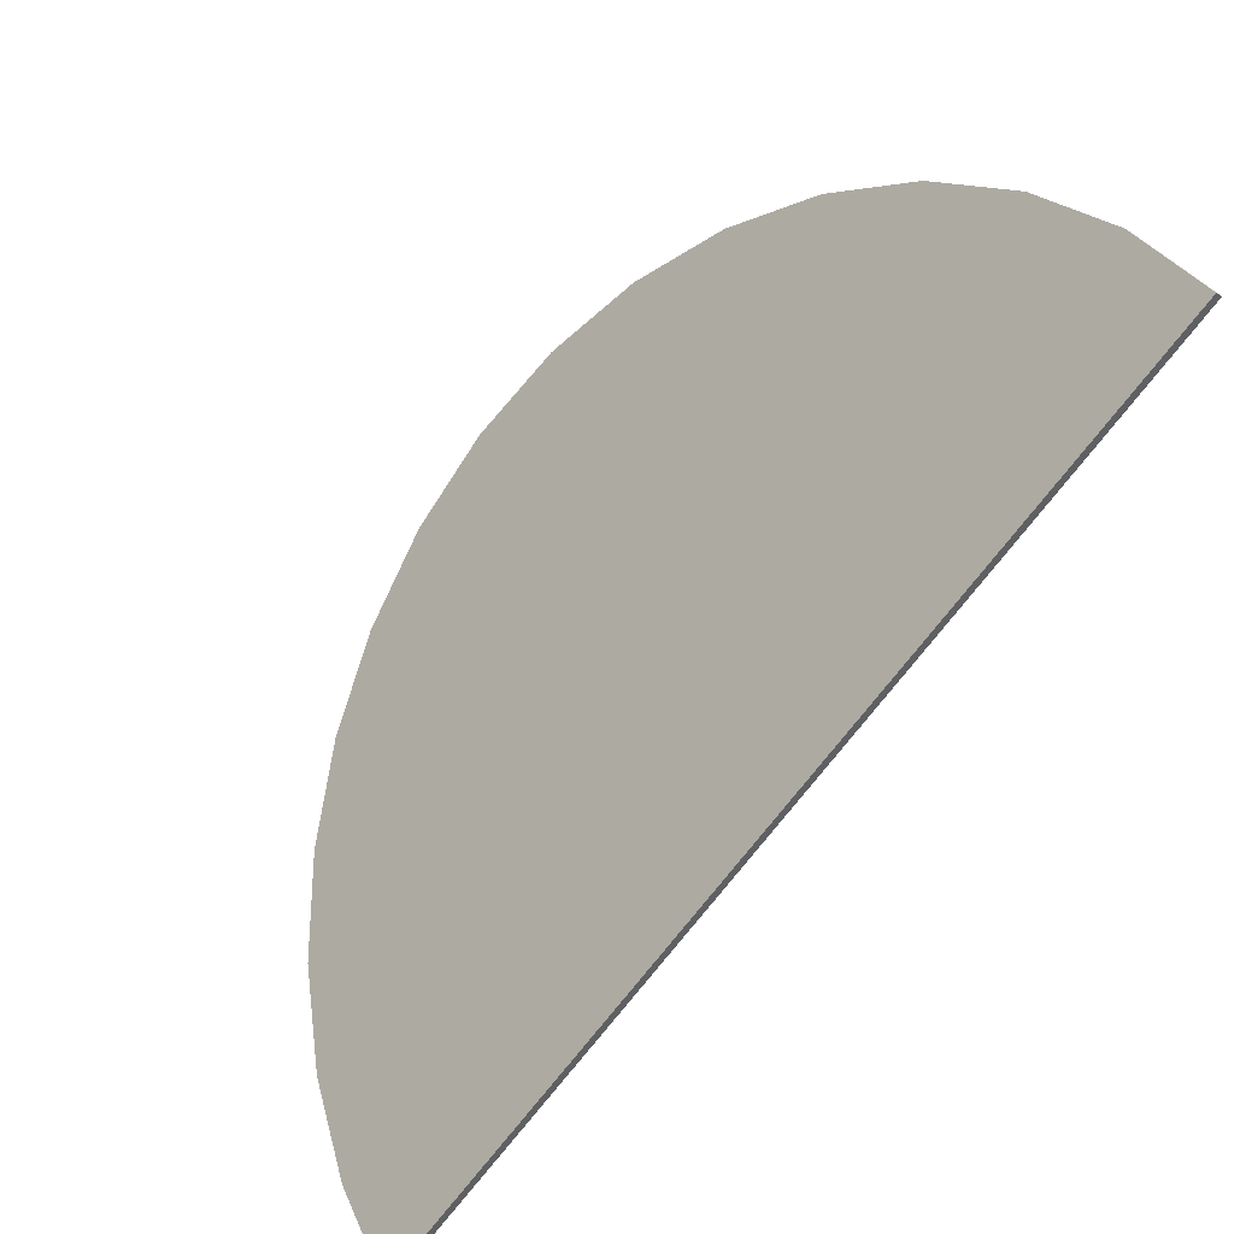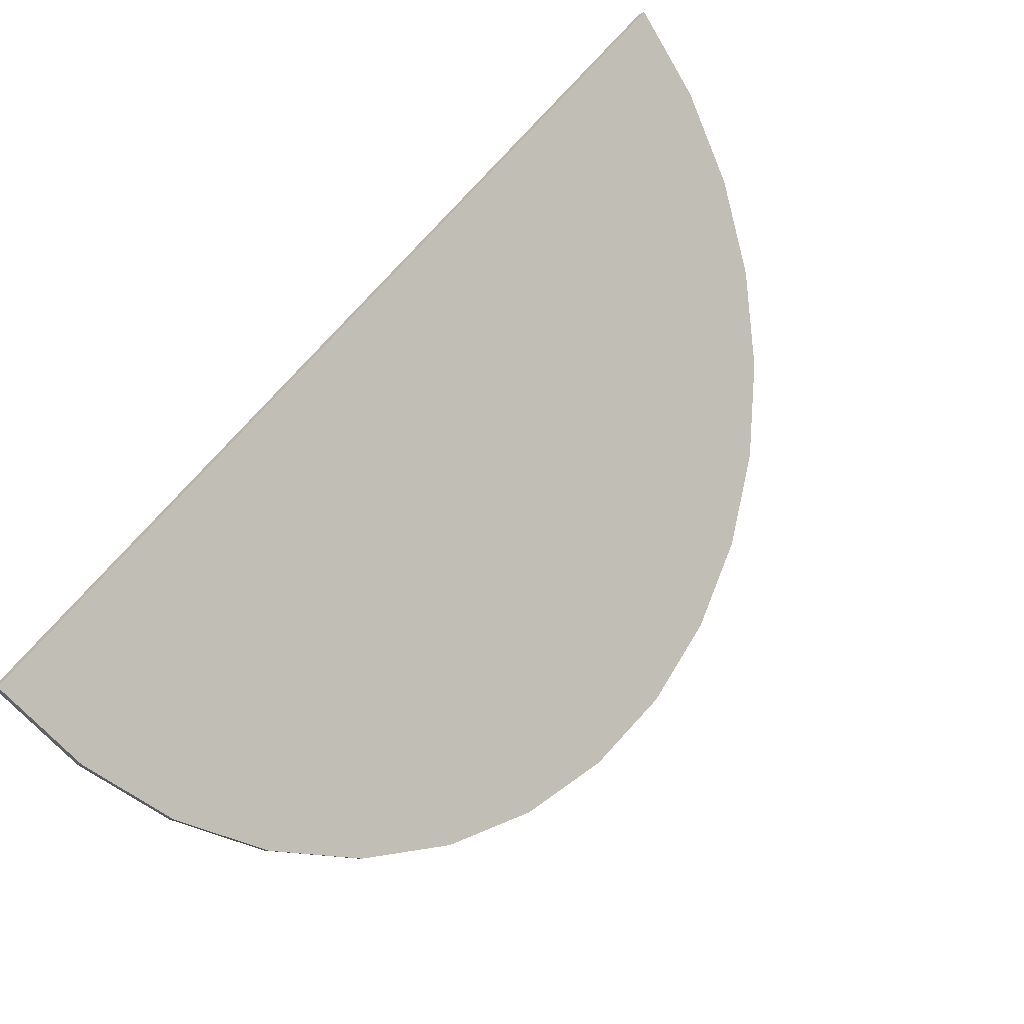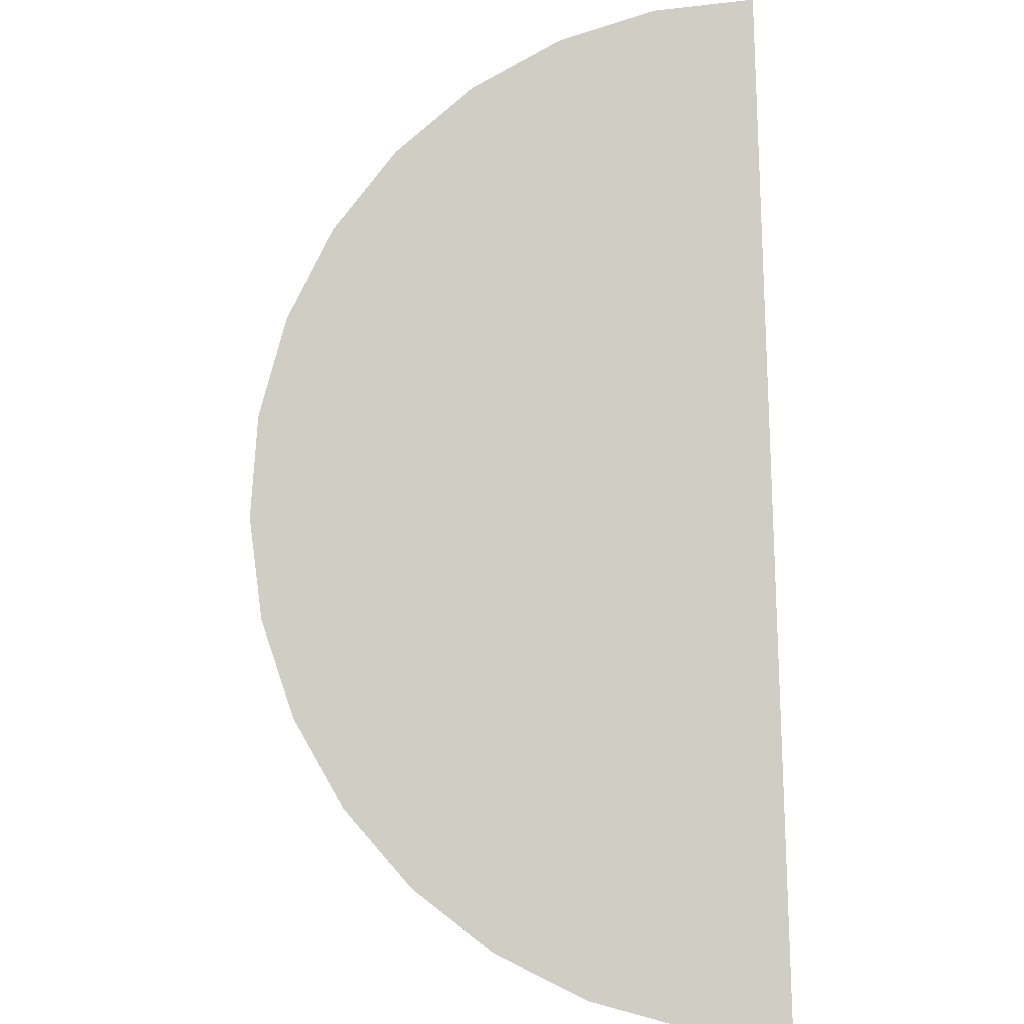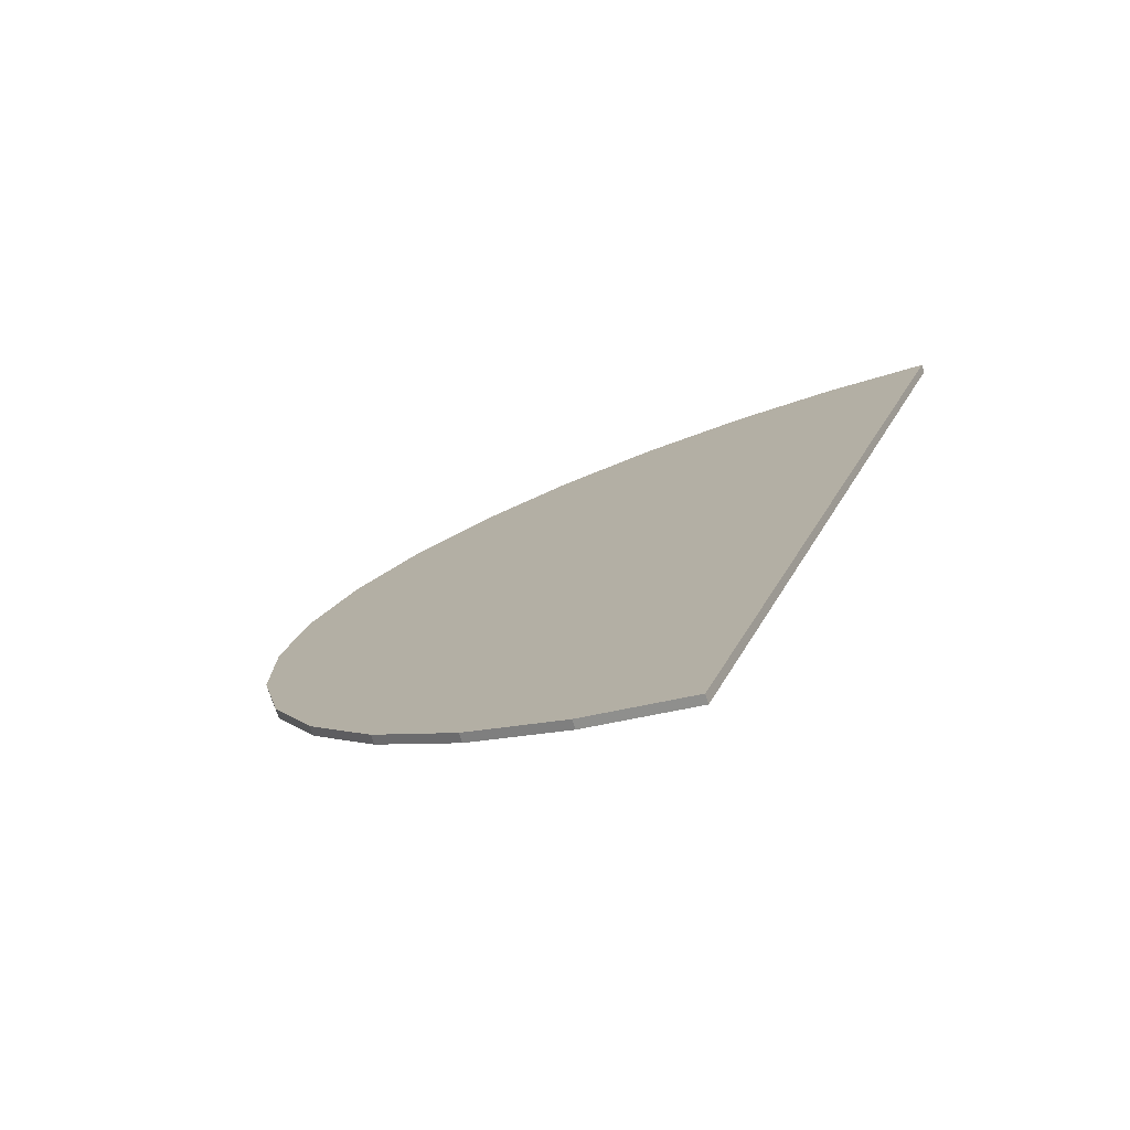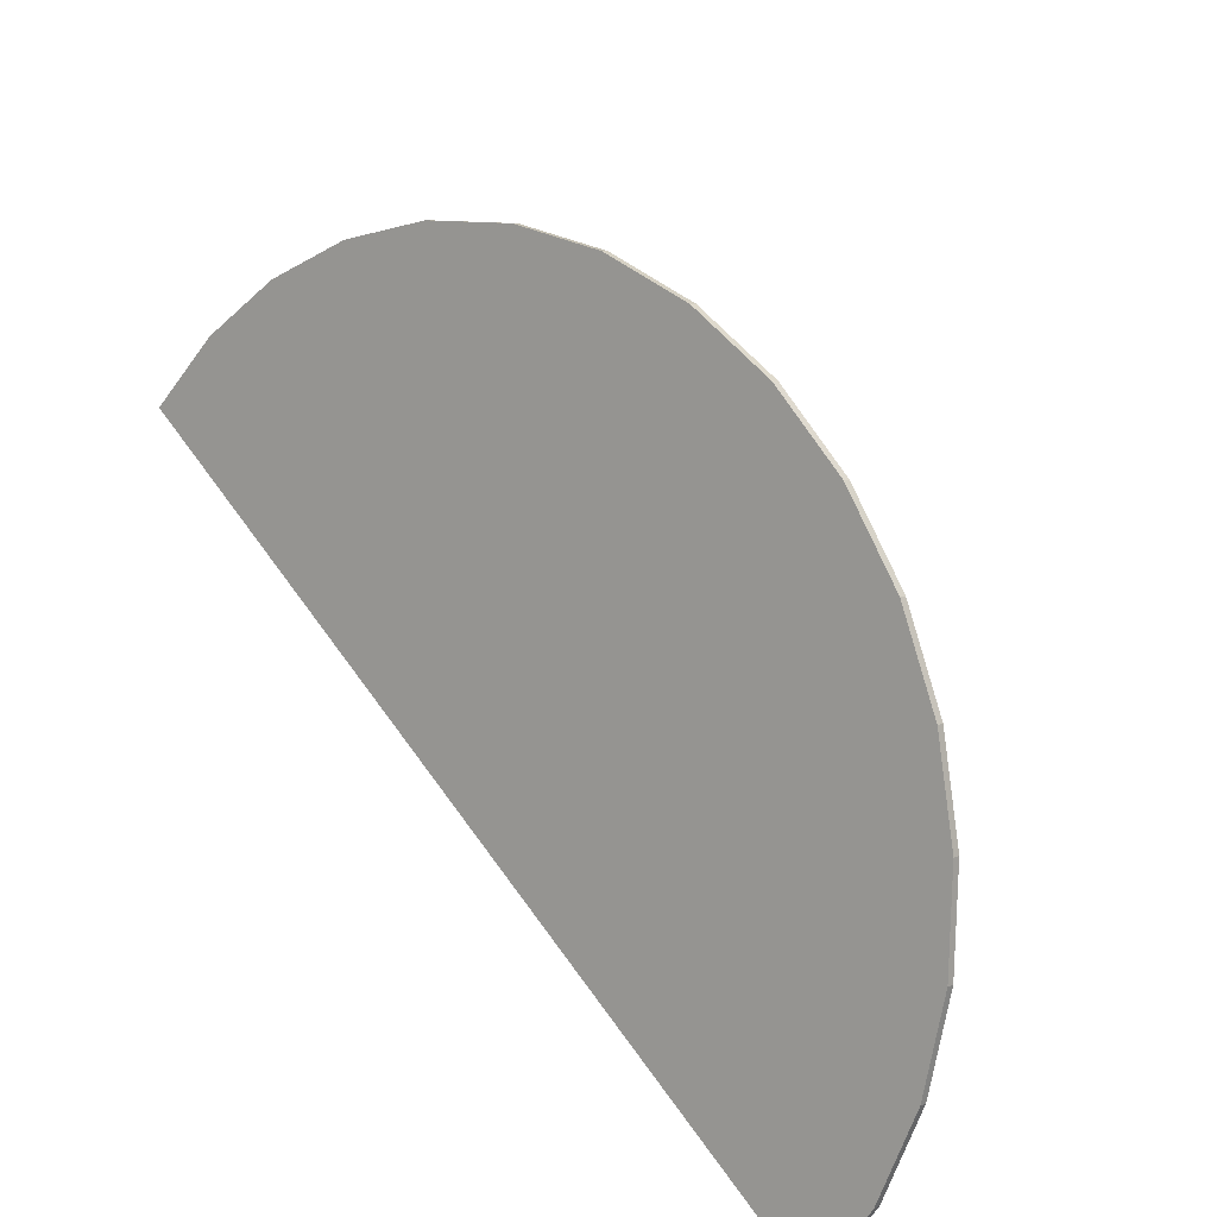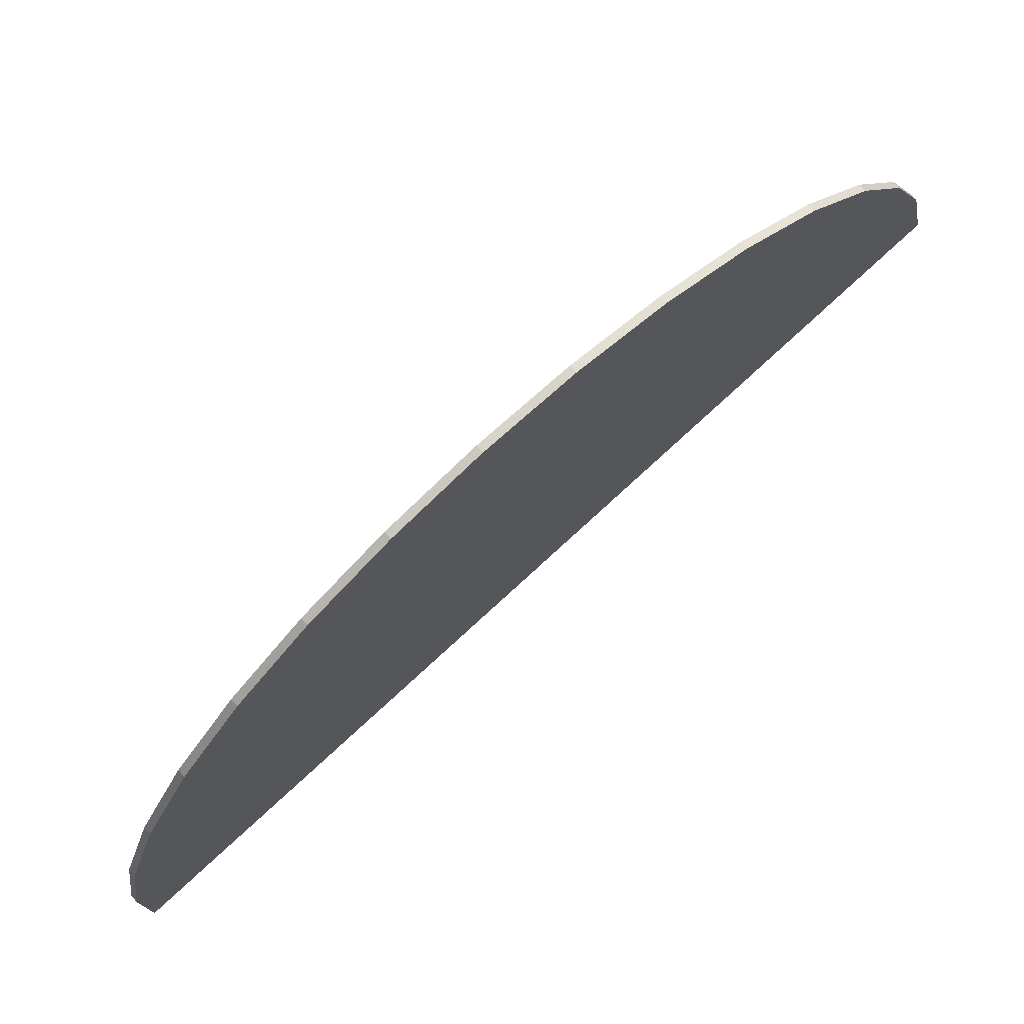
<metadata>
{"format":"obj","ext":"obj","renderer":"f3d","projection":"perspective","resolution":1024,"background":"white","views":[{"elev":44.0,"azim":62.8,"up":"+Z"},{"elev":-64.9,"azim":124.3,"up":"+Z"},{"elev":35.7,"azim":-2.3,"up":"+Z"},{"elev":-33.5,"azim":24.1,"up":"+Z"},{"elev":-53.0,"azim":-120.3,"up":"+Z"},{"elev":-11.3,"azim":-84.2,"up":"+Y"}]}
</metadata>
<code>
o Circle.004
v 0.001928 0.5948 -0.4279
v 0.001928 1 0.0266
v -0.05748 0.9963 0.02224
v -0.1146 0.9847 0.009306
v -0.1672 0.966 -0.01169
v -0.2134 0.9408 -0.03995
v -0.2513 0.9101 -0.07439
v -0.2794 0.875 -0.1137
v -0.2967 0.837 -0.1563
v -0.3026 0.7975 -0.2006
v -0.2967 0.7579 -0.245
v -0.2794 0.7199 -0.2876
v -0.2513 0.6849 -0.3269
v -0.2134 0.6542 -0.3613
v -0.1672 0.6289 -0.3896
v -0.1146 0.6102 -0.4106
v -0.05748 0.5987 -0.4235
v -0.05748 0.9998 0.01911
v 0.001928 1.004 0.02348
v -0.1146 0.9882 0.006181
v -0.1672 0.9695 -0.01482
v -0.2134 0.9443 -0.04308
v -0.2513 0.9136 -0.07752
v -0.2794 0.8785 -0.1168
v -0.2967 0.8405 -0.1594
v -0.3026 0.801 -0.2038
v -0.2967 0.7614 -0.2481
v -0.2794 0.7234 -0.2907
v -0.2513 0.6884 -0.33
v -0.2134 0.6577 -0.3645
v -0.1672 0.6324 -0.3927
v -0.1146 0.6137 -0.4137
v -0.05748 0.6022 -0.4266
v 0.001928 0.5983 -0.431
f 2 7 11
f 20 32 28
f 9 8 24
f 17 16 32
f 10 9 25
f 3 2 19
f 1 17 33
f 11 10 26
f 4 3 18
f 2 1 34
f 12 11 27
f 5 4 20
f 13 12 28
f 6 5 21
f 14 13 29
f 7 6 22
f 15 14 30
f 8 7 23
f 16 15 31
f 4 2 3
f 2 17 1
f 17 15 16
f 15 13 14
f 13 11 12
f 11 9 10
f 9 7 8
f 7 5 6
f 5 2 4
f 2 15 17
f 15 11 13
f 11 7 9
f 7 2 5
f 2 11 15
f 19 20 18
f 20 22 21
f 22 24 23
f 24 26 25
f 26 28 27
f 28 30 29
f 30 32 31
f 32 34 33
f 34 20 19
f 20 24 22
f 24 28 26
f 28 32 30
f 32 20 34
f 20 28 24
f 9 24 25
f 17 32 33
f 10 25 26
f 3 19 18
f 1 33 34
f 11 26 27
f 4 18 20
f 2 34 19
f 12 27 28
f 5 20 21
f 13 28 29
f 6 21 22
f 14 29 30
f 7 22 23
f 15 30 31
f 8 23 24
f 16 31 32

</code>
